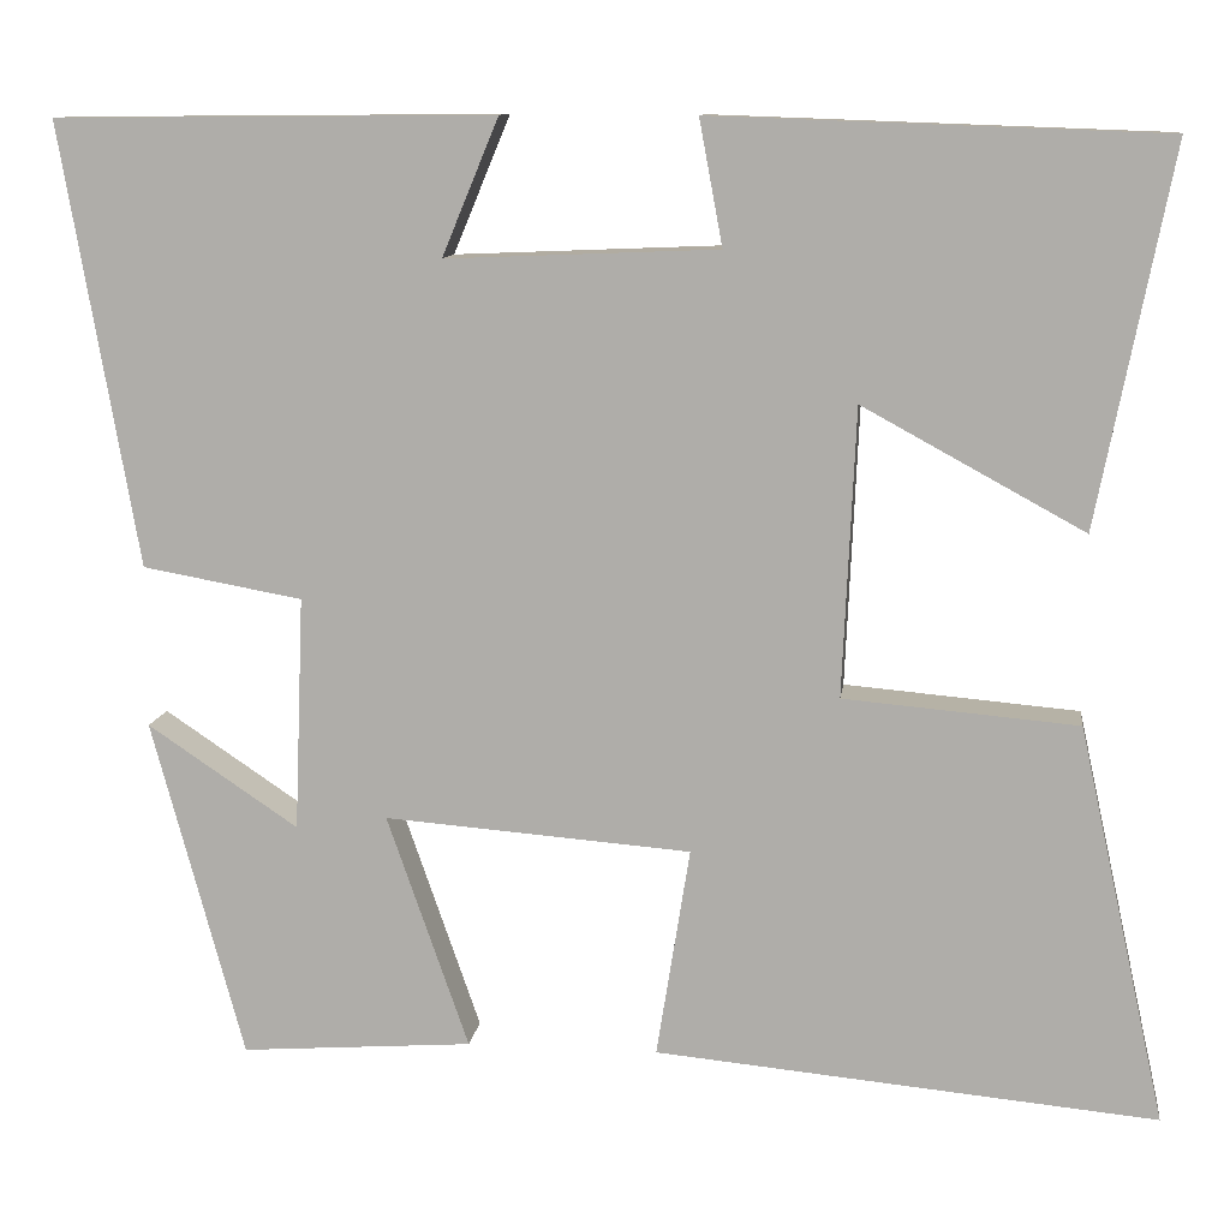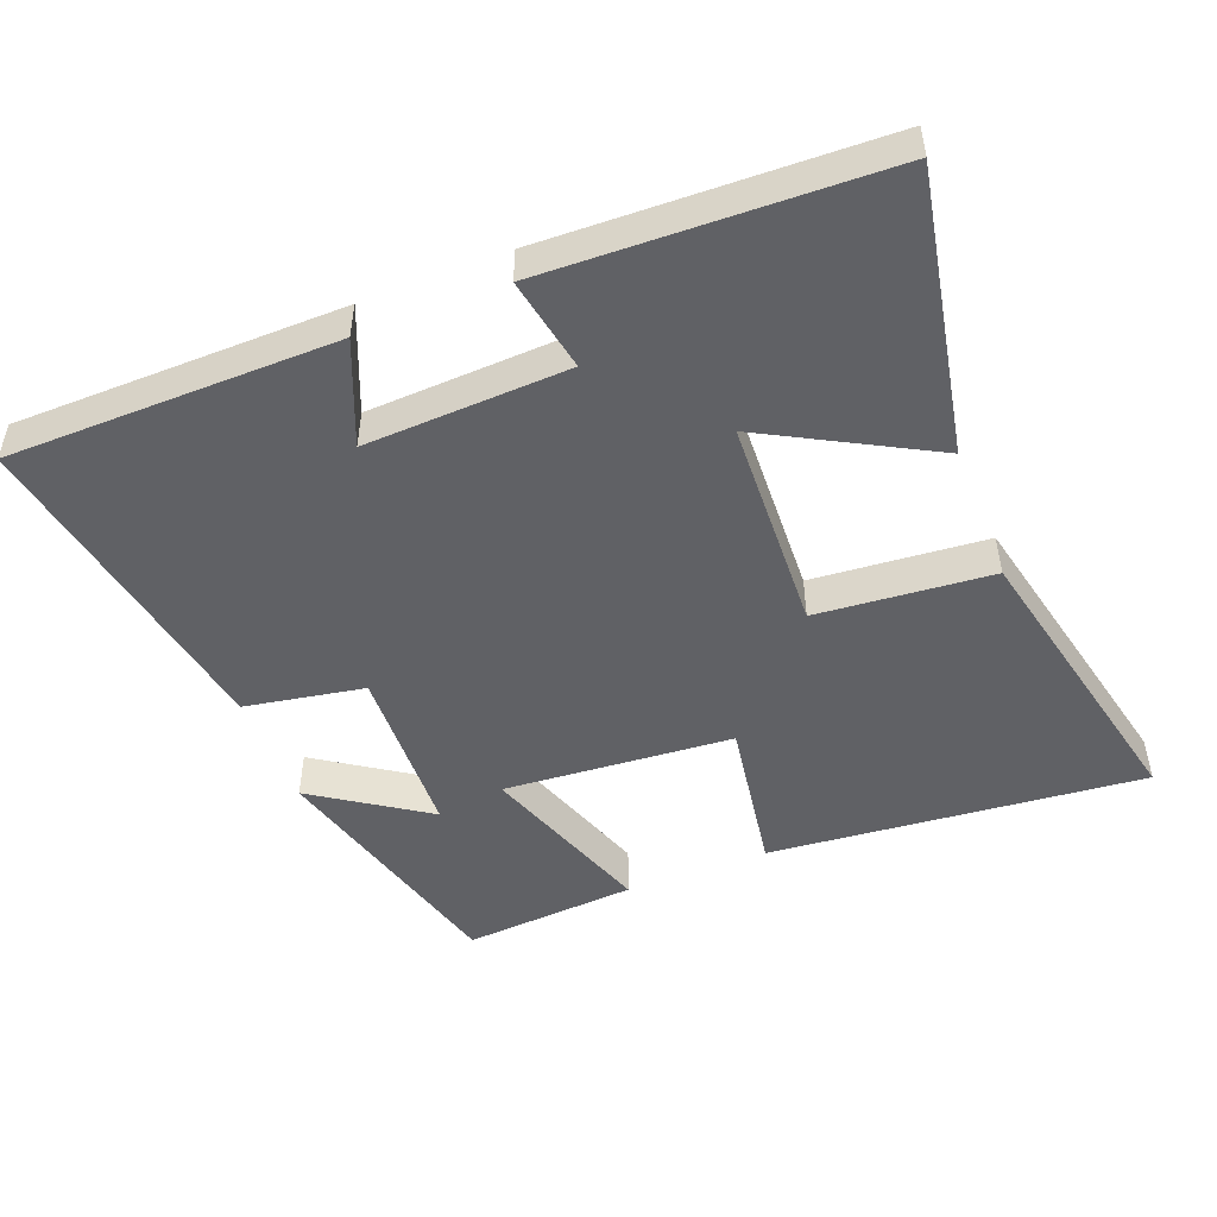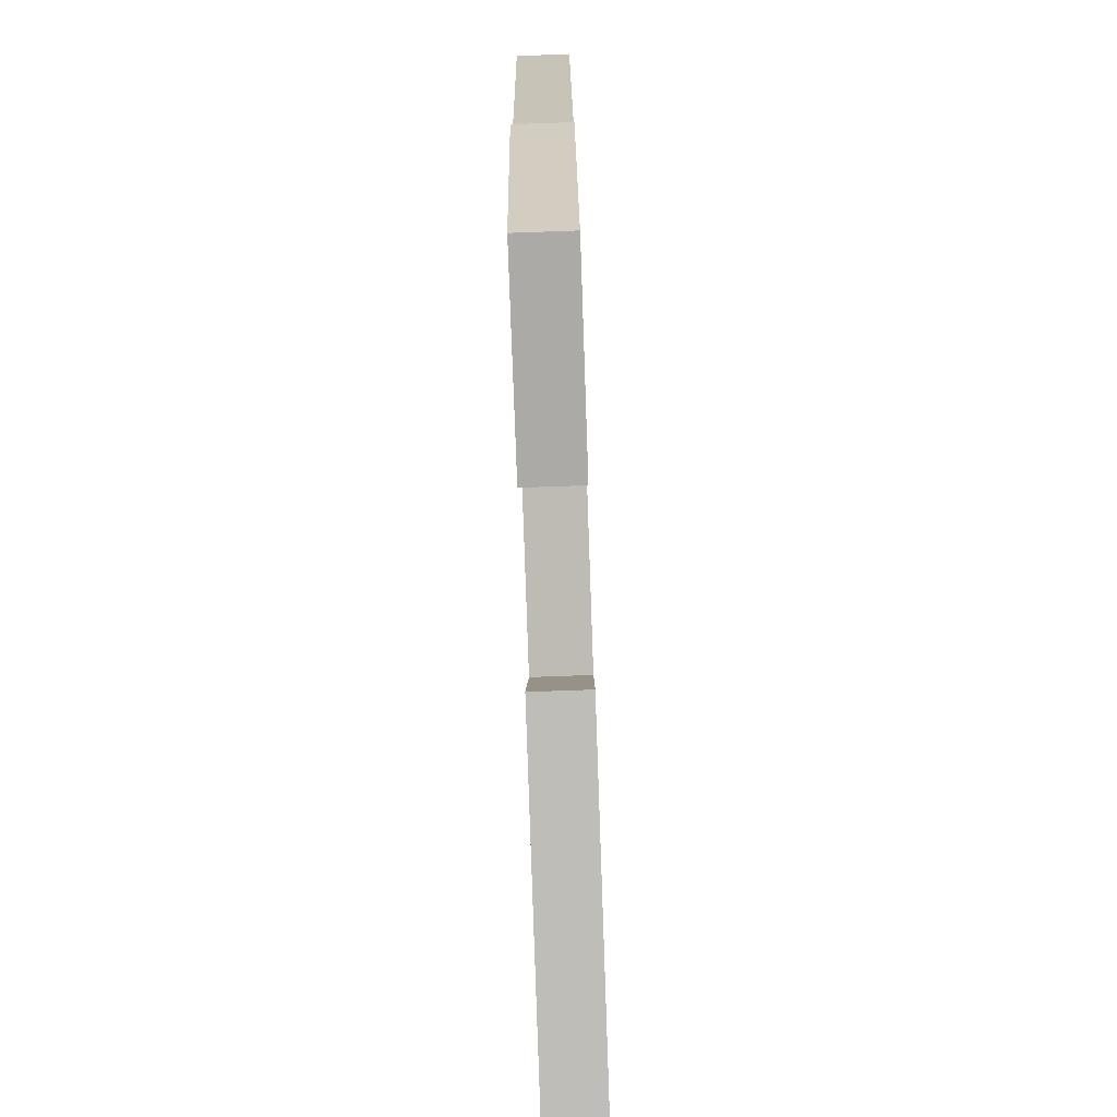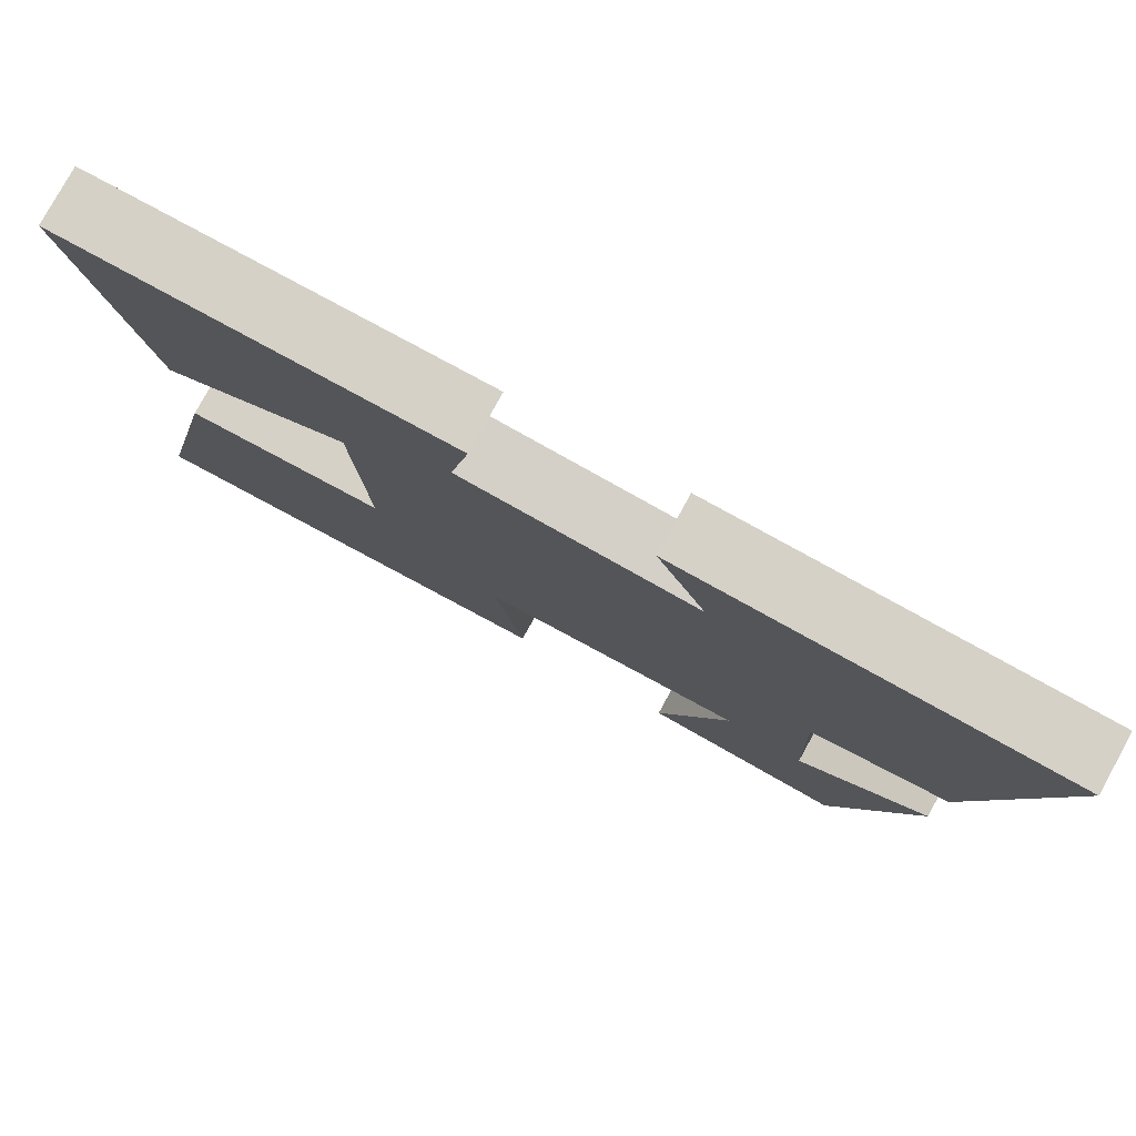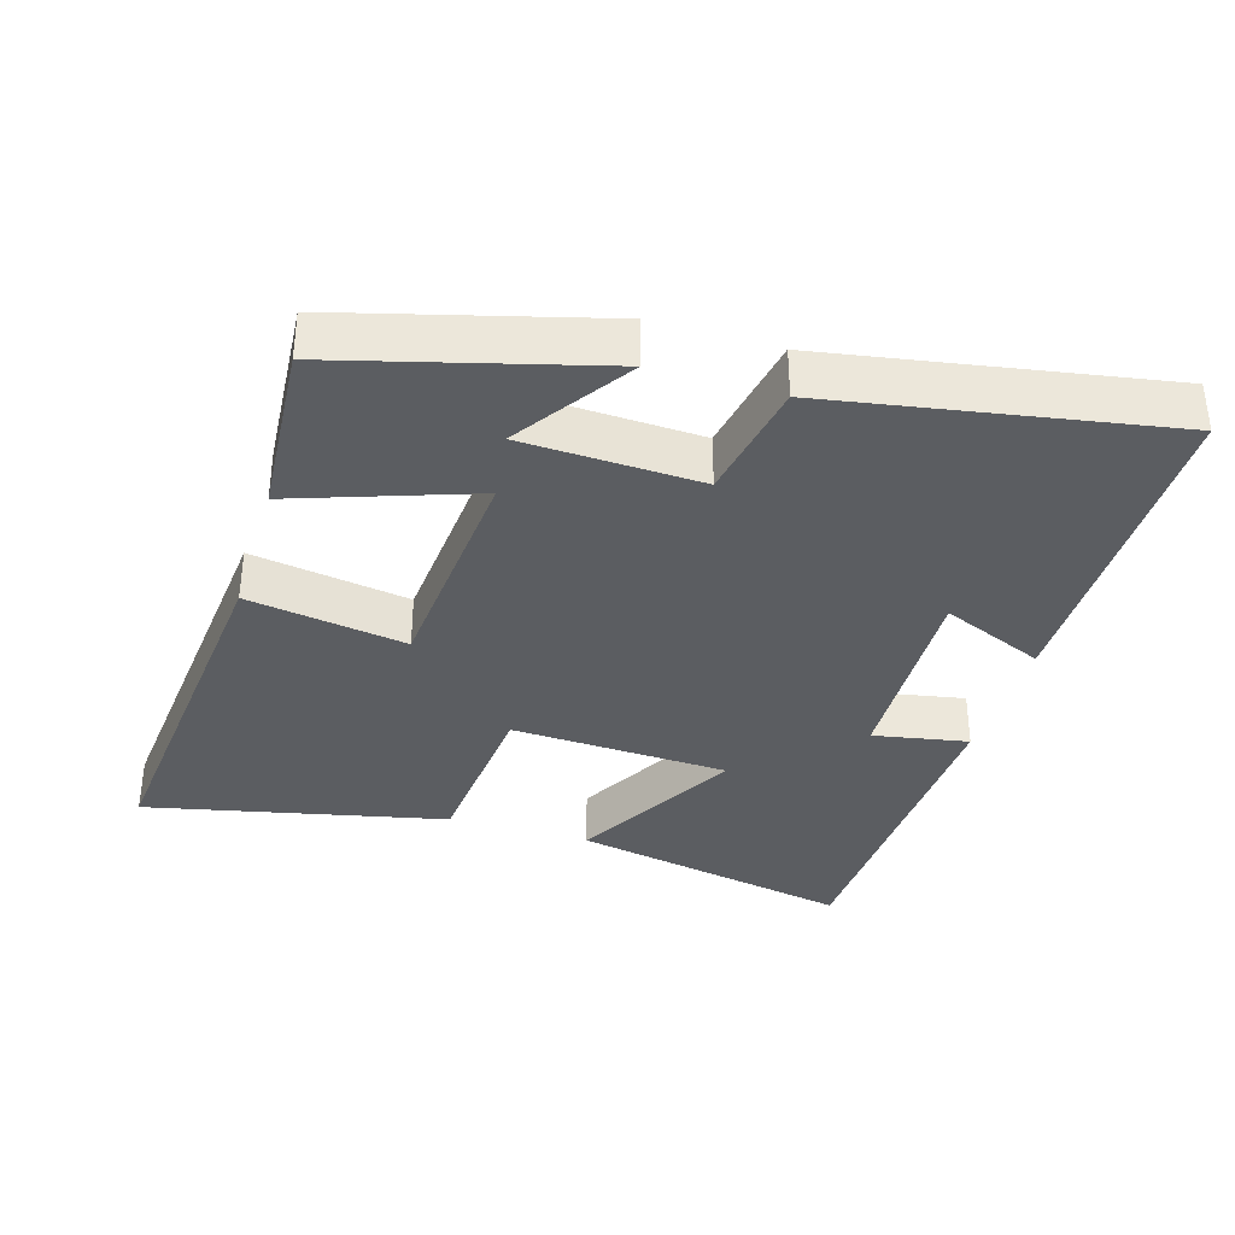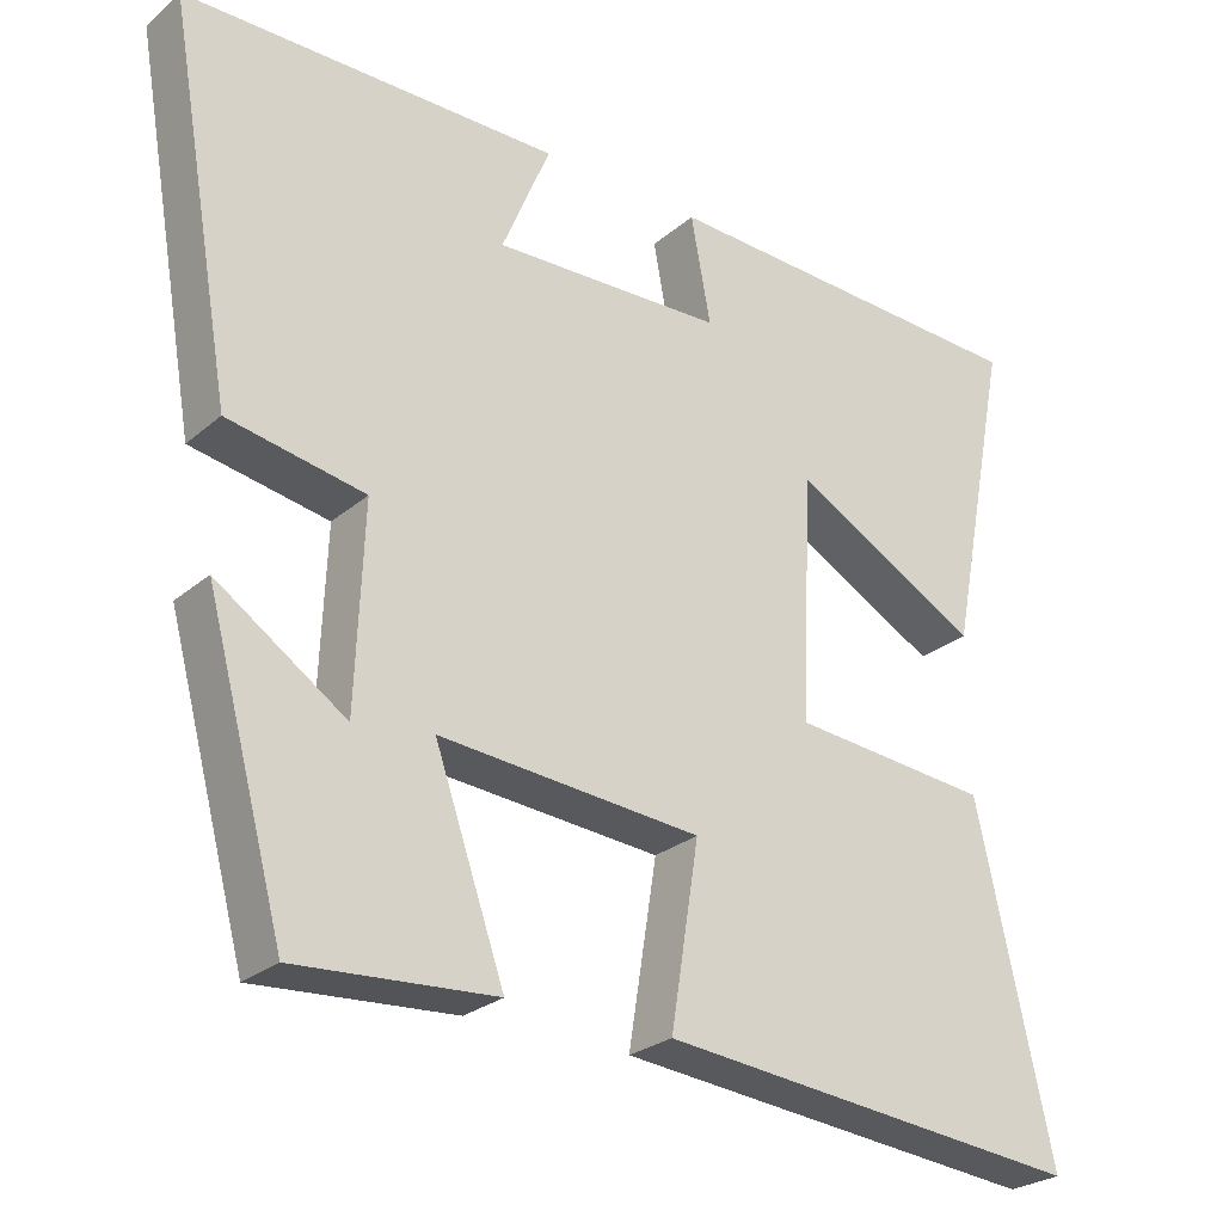
<metadata>
{"format":"obj","ext":"obj","renderer":"f3d","projection":"perspective","resolution":1024,"background":"white","views":[{"elev":10.9,"azim":7.4,"up":"+Z"},{"elev":-49.1,"azim":21.5,"up":"+Y"},{"elev":-79.9,"azim":-88.0,"up":"+Z"},{"elev":79.4,"azim":-151.1,"up":"+Z"},{"elev":-35.5,"azim":-106.9,"up":"+Y"},{"elev":-26.4,"azim":-37.5,"up":"+Z"}]}
</metadata>
<code>
v -0.401 0.07 -0.518
v -0.5 0.07 -0.153
v -0.338 0.07 -0.262
v -0.328 0.07 -0.01
v -0.5 0.07 0.021
v -0.583 0.07 0.496
v -0.11 0.07 0.5
v -0.171 0.07 0.353
v 0.121 0.07 0.365
v 0.096 0.07 0.5
v 0.58 0.07 0.483
v 0.5 0.07 0.078
v 0.262 0.07 0.208
v 0.248 0.07 -0.102
v 0.5 0.07 -0.124
v 0.594 0.07 -0.551
v 0.055 0.07 -0.5
v 0.091 0.07 -0.274
v -0.239 0.07 -0.248
v -0.151 0.07 -0.5
v -0.401 0 -0.518
v -0.5 0 -0.153
v -0.338 0 -0.262
v -0.328 0 -0.01
v -0.5 0 0.021
v -0.583 0 0.496
v -0.11 0 0.5
v -0.171 0 0.353
v 0.121 0 0.365
v 0.096 0 0.5
v 0.58 0 0.483
v 0.5 0 0.078
v 0.262 0 0.208
v 0.248 0 -0.102
v 0.5 0 -0.124
v 0.594 0 -0.551
v 0.055 0 -0.5
v 0.091 0 -0.274
v -0.239 0 -0.248
v -0.151 0 -0.5
f 19 20 1
f 15 16 17 18
f 14 15 18 19
f 13 14 19
f 10 11 12 13
f 9 10 13
f 8 9 13 19
f 5 6 7 8
f 4 5 8
f 3 4 8 19
f 1 2 3
f 1 3 19
f 21 40 39
f 38 37 36 35
f 39 38 35 34
f 39 34 33
f 33 32 31 30
f 33 30 29
f 39 33 29 28
f 28 27 26 25
f 28 25 24
f 39 28 24 23
f 23 22 21
f 39 23 21
f 1 21 22 2
f 2 22 23 3
f 3 23 24 4
f 4 24 25 5
f 5 25 26 6
f 6 26 27 7
f 7 27 28 8
f 8 28 29 9
f 9 29 30 10
f 10 30 31 11
f 11 31 32 12
f 12 32 33 13
f 13 33 34 14
f 14 34 35 15
f 15 35 36 16
f 16 36 37 17
f 17 37 38 18
f 18 38 39 19
f 19 39 40 20
f 20 40 21 1

</code>
